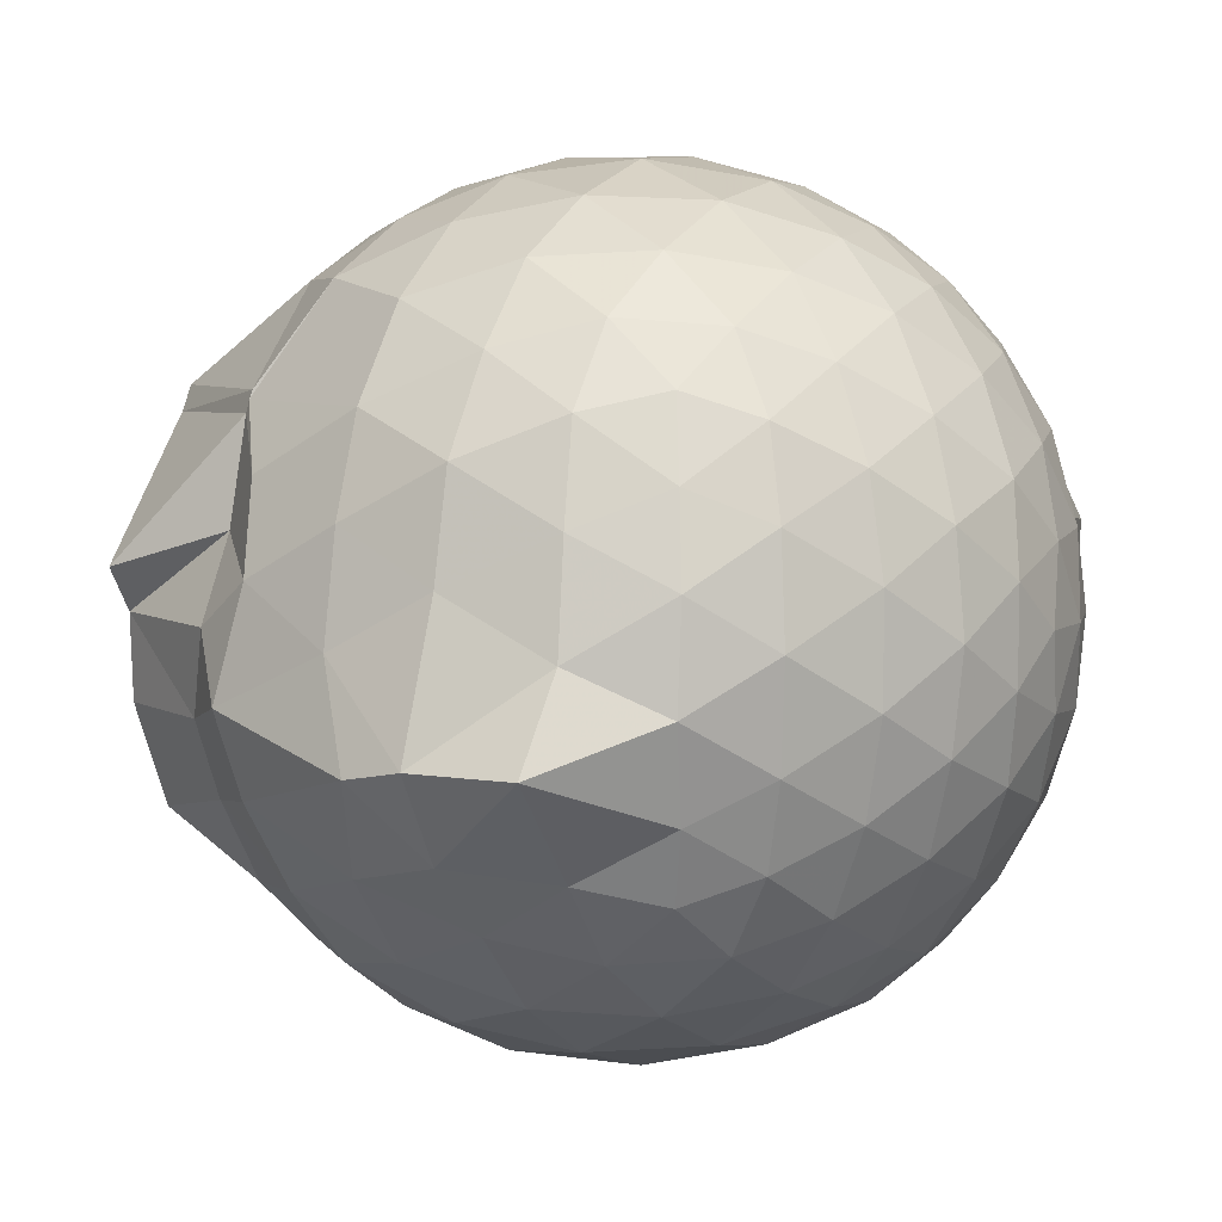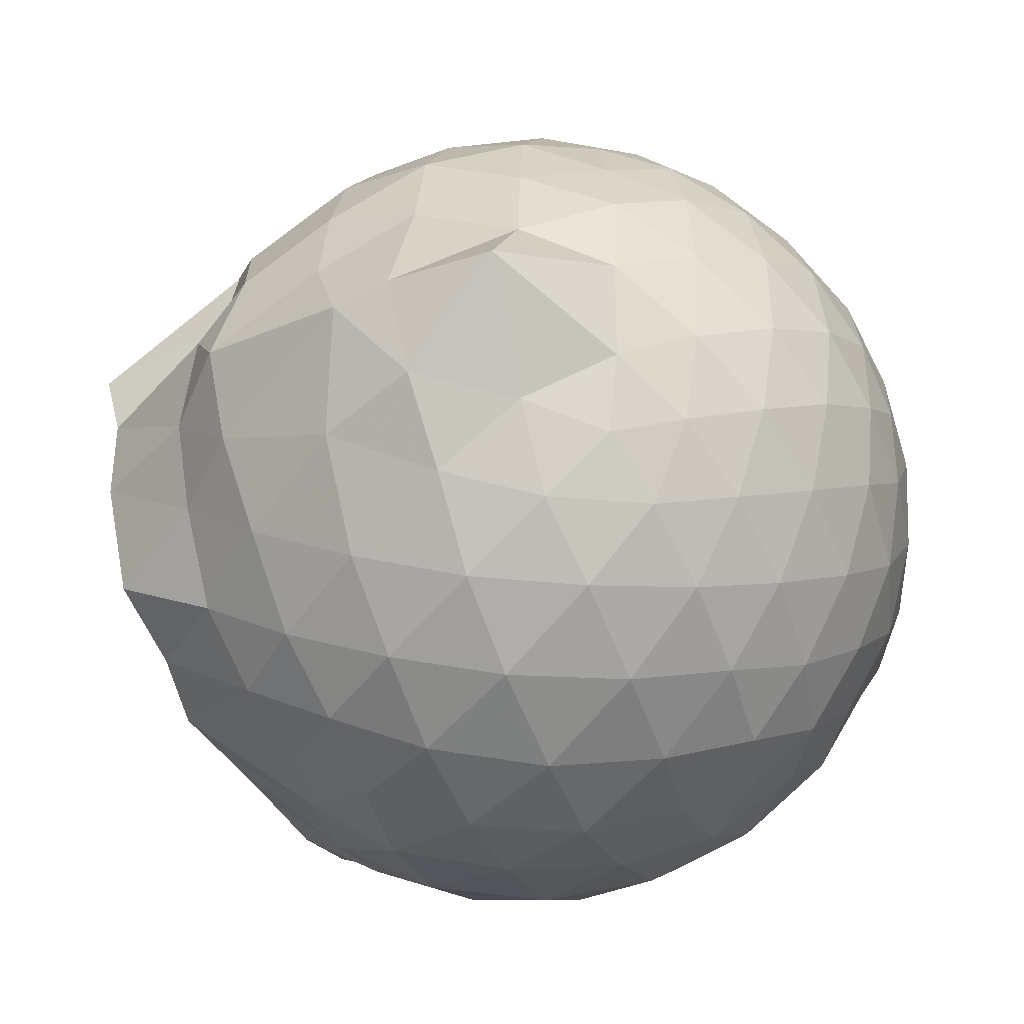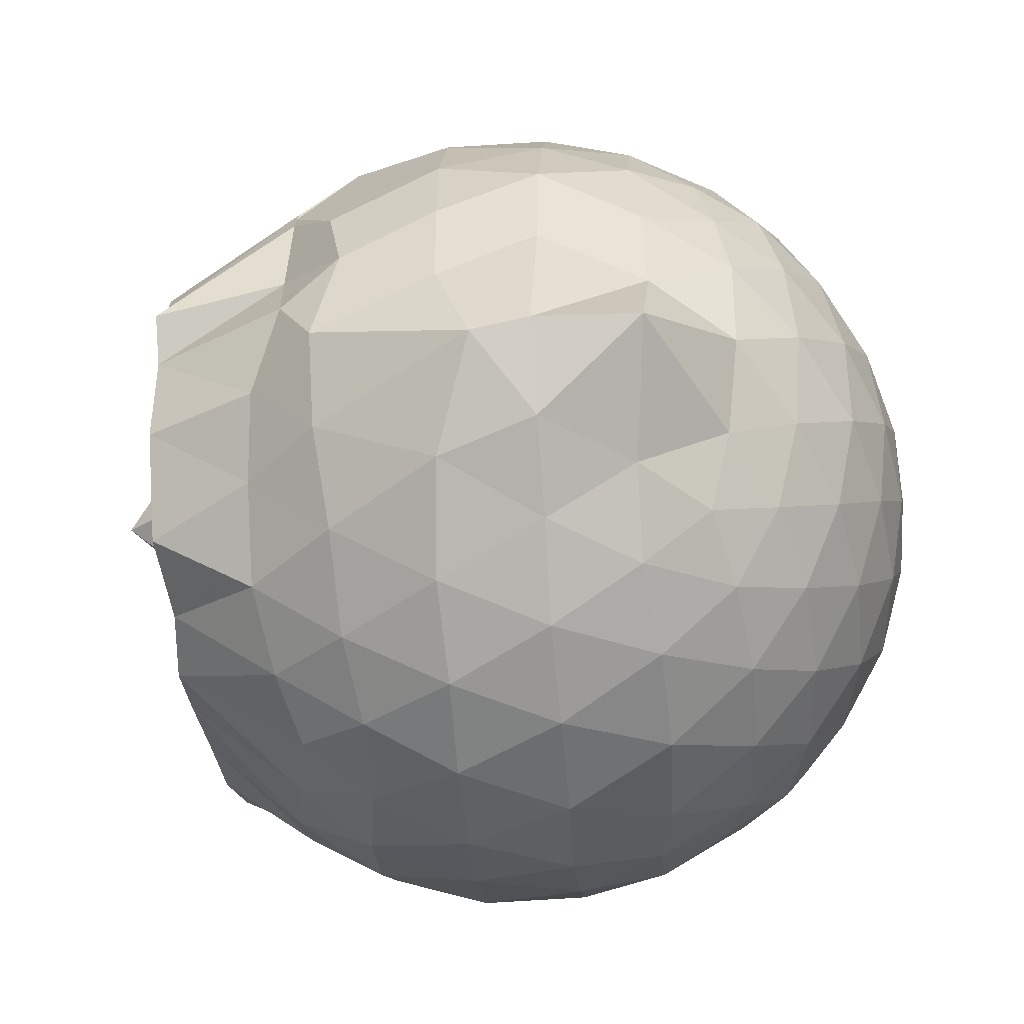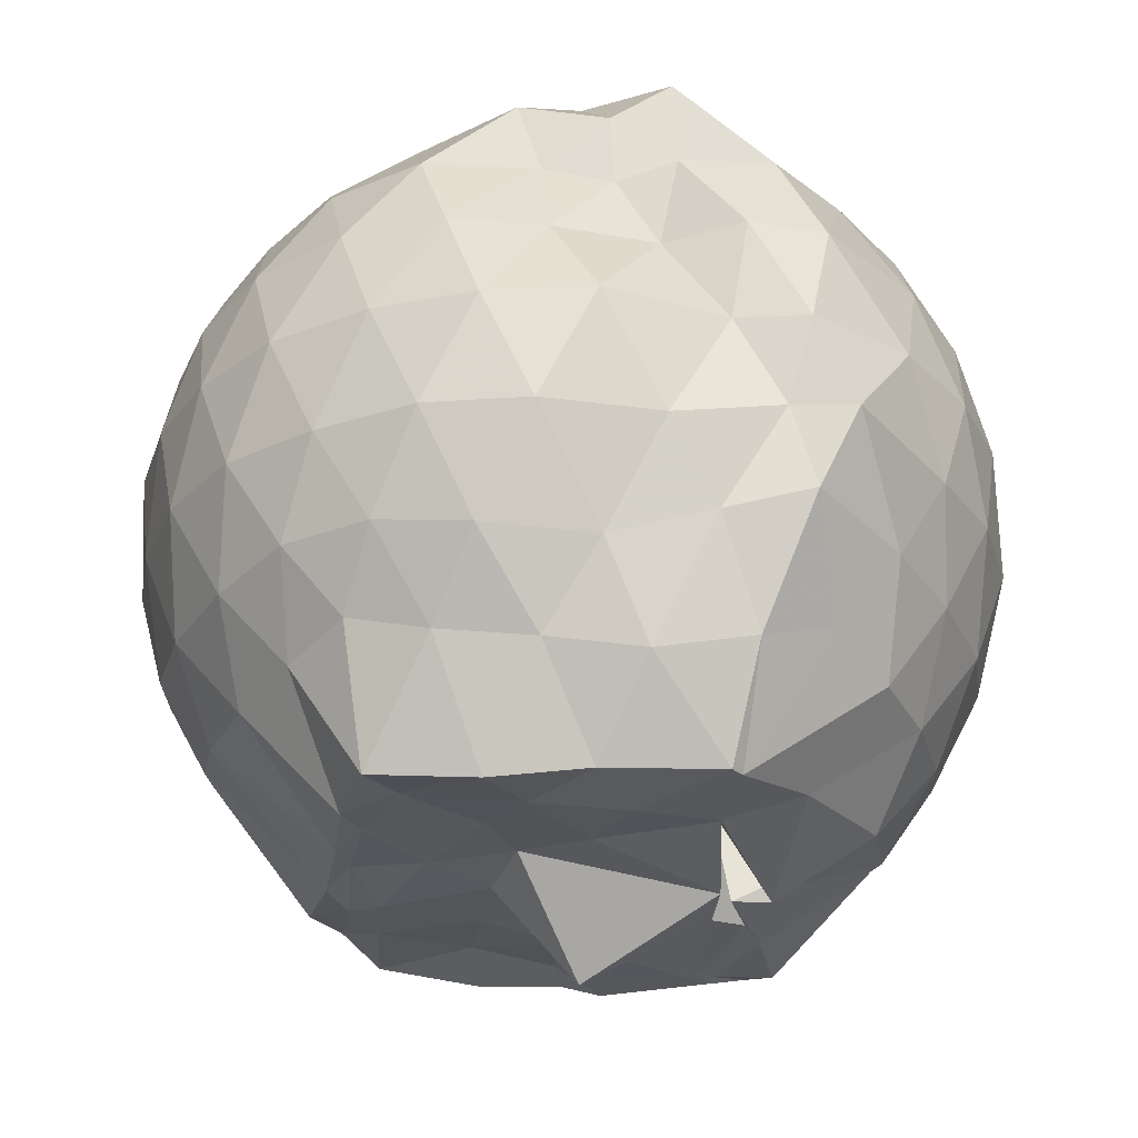
<metadata>
{"format":"obj","ext":"obj","renderer":"f3d","projection":"perspective","resolution":1024,"background":"white","views":[{"elev":5.3,"azim":-60.3,"up":"+Y"},{"elev":-43.0,"azim":-67.0,"up":"+Y"},{"elev":-36.1,"azim":-84.9,"up":"+Y"},{"elev":-25.7,"azim":86.9,"up":"+Z"}]}
</metadata>
<code>
v -2.395 -0.337 0.3326
v -2.42 -0.3196 -1.647
v -1.591 -0.2898 -0.1669
v -1.57 -0.1588 -0.1221
v -1.666 0.05869 -0.05798
v -1.822 0.2171 -0.06995
v -1.978 0.3629 -0.1078
v -2.131 0.4612 -0.1538
v -2.313 0.4695 -0.108
v -2.526 0.4417 -0.07902
v -2.744 0.3706 -0.07893
v -2.934 0.2656 -0.1066
v -3.076 0.1483 -0.1549
v -3.142 -0.02778 -0.1114
v -3.194 -0.2222 -0.07775
v -3.21 -0.4545 -0.07837
v -3.143 -0.666 -0.1064
v -3.079 -0.8311 -0.1536
v -2.938 -0.9444 -0.1065
v -2.751 -1.046 -0.07888
v -2.532 -1.117 -0.08053
v -2.308 -1.149 -0.1051
v -2.142 -1.129 -0.1539
v -1.992 -1.029 -0.1085
v -1.824 -0.8887 -0.07811
v -1.671 -0.6958 -0.08222
v -1.628 -0.442 -0.1151
v -1.592 -0.1966 -0.3135
v -1.531 -0.02088 -0.292
v -1.591 0.1548 -0.2783
v -1.821 0.3699 -0.2832
v -2.003 0.4905 -0.3132
v -2.215 0.559 -0.313
v -2.43 0.5624 -0.2829
v -2.67 0.5144 -0.273
v -2.892 0.4124 -0.283
v -3.061 0.2835 -0.3108
v -3.194 0.1064 -0.3093
v -3.267 -0.1105 -0.2852
v -3.316 -0.3535 -0.2701
v -3.44 -0.553 -0.2806
v -3.207 -0.783 -0.3118
v -3.069 -0.9587 -0.3117
v -2.897 -1.089 -0.2815
v -2.675 -1.19 -0.2718
v -2.436 -1.238 -0.2835
v -2.226 -1.228 -0.3152
v -2.008 -1.163 -0.314
v -1.83 -1.043 -0.2835
v -1.668 -0.858 -0.2725
v -1.564 -0.6412 -0.2848
v -1.532 -0.4299 -0.315
v -1.537 -0.05852 -0.5202
v -1.504 0.1021 -0.5264
v -1.685 0.3267 -0.5101
v -1.868 0.4762 -0.5259
v -2.091 0.5773 -0.5193
v -2.325 0.6222 -0.521
v -2.567 0.6075 -0.5136
v -2.807 0.5247 -0.5111
v -3.01 0.3991 -0.521
v -3.169 0.2231 -0.5178
v -3.297 0.01537 -0.5193
v -3.348 -0.2237 -0.5181
v -3.448 -0.552 -0.5283
v -3.345 -0.7448 -0.522
v -3.183 -0.904 -0.5186
v -3.016 -1.076 -0.5201
v -2.813 -1.204 -0.5136
v -2.566 -1.283 -0.5129
v -2.326 -1.302 -0.5219
v -2.099 -1.248 -0.5181
v -1.877 -1.148 -0.523
v -1.694 -0.9967 -0.5153
v -1.548 -0.7924 -0.5156
v -1.456 -0.5717 -0.5221
v -1.431 -0.3328 -0.5155
v -1.533 0.05042 -0.7192
v -1.497 0.19 -0.7342
v -1.772 0.4035 -0.7627
v -1.972 0.5285 -0.7632
v -2.214 0.6082 -0.7625
v -2.453 0.6216 -0.7548
v -2.689 0.5747 -0.7596
v -2.909 0.4733 -0.7549
v -3.091 0.3199 -0.7608
v -3.233 0.1128 -0.7643
v -3.321 -0.1068 -0.7559
v -3.375 -0.3493 -0.7485
v -3.443 -0.5759 -0.663
v -3.283 -0.7962 -0.7485
v -3.096 -0.9958 -0.7655
v -2.913 -1.15 -0.7542
v -2.697 -1.252 -0.757
v -2.455 -1.3 -0.7561
v -2.227 -1.276 -0.7589
v -1.977 -1.205 -0.7631
v -1.773 -1.078 -0.7571
v -1.615 -0.8979 -0.7612
v -1.496 -0.6896 -0.7582
v -1.437 -0.4598 -0.7688
v -1.49 -0.1933 -0.7644
v -1.516 0.1037 -0.9098
v -1.707 0.2902 -0.9607
v -1.889 0.4142 -0.9912
v -2.109 0.5162 -1.007
v -2.35 0.5612 -0.9946
v -2.565 0.5566 -0.9658
v -2.779 0.4882 -0.9634
v -2.963 0.3633 -1.004
v -3.079 0.119 -1.133
v -3.222 -0.02508 -1.023
v -3.311 -0.225 -0.9804
v -3.345 -0.4746 -1.034
v -3.253 -0.6704 -1.031
v -3.131 -0.8667 -1.004
v -2.958 -1.041 -0.9934
v -2.782 -1.163 -0.9636
v -2.571 -1.233 -0.9683
v -2.354 -1.239 -0.9985
v -2.117 -1.189 -1.008
v -1.892 -1.087 -0.9974
v -1.719 -0.9563 -0.9671
v -1.593 -0.7772 -0.9672
v -1.524 -0.573 -0.9994
v -1.544 -0.3212 -1.01
v -1.547 -0.08937 -0.947
v -1.705 0.1511 -1.126
v -1.851 0.2767 -1.189
v -2.034 0.3729 -1.207
v -2.253 0.4421 -1.207
v -2.47 0.4687 -1.172
v -2.652 0.4583 -1.123
v -2.805 0.3611 -1.171
v -3.074 0.1386 -1.128
v -3.085 0.09103 -1.136
v -3.139 -0.1433 -1.141
v -3.263 -0.3273 -1.122
v -3.199 -0.5208 -1.189
v -3.099 -0.7002 -1.202
v -2.96 -0.8931 -1.205
v -2.806 -1.035 -1.169
v -2.655 -1.131 -1.124
v -2.474 -1.14 -1.162
v -2.261 -1.115 -1.192
v -2.042 -1.042 -1.197
v -1.855 -0.938 -1.171
v -1.71 -0.8259 -1.126
v -1.646 -0.6519 -1.175
v -1.624 -0.4391 -1.195
v -1.598 -0.2258 -1.226
v -1.614 -0.007866 -1.187
v -1.6 -0.2984 -0.000399
v -1.581 -0.1669 0.07175
v -1.849 0.05165 0.07576
v -2.007 0.2299 0.05029
v -2.164 0.3599 -0.003169
v -2.37 0.3454 0.04926
v -2.599 0.2914 0.07133
v -2.816 0.1992 0.05095
v -2.994 0.09245 -0.001688
v -3.044 -0.1032 0.04881
v -3.067 -0.3379 0.06993
v -3.043 -0.5735 0.05019
v -2.991 -0.7696 -0.00268
v -2.818 -0.8764 0.05183
v -2.605 -0.966 0.07054
v -2.372 -1.021 0.04945
v -2.159 -1.039 -0.004019
v -2.015 -0.8985 0.04896
v -1.869 -0.7137 0.06987
v -1.656 -0.4927 0.05789
v -1.783 -0.3477 0.1415
v -1.915 -0.1427 0.1853
v -2.06 0.05186 0.1878
v -2.212 0.2125 0.1407
v -2.431 0.1697 0.1866
v -2.662 0.09509 0.1851
v -2.864 0.0007881 0.1424
v -2.89 -0.2201 0.1878
v -2.893 -0.4589 0.1889
v -2.866 -0.6789 0.1414
v -2.664 -0.7711 0.1833
v -2.436 -0.8449 0.1861
v -2.219 -0.8841 0.1434
v -2.06 -0.7252 0.1865
v -1.906 -0.5341 0.1852
v -2.008 -0.334 0.2502
v -2.133 -0.1475 0.2772
v -2.275 0.02864 0.2535
v -2.494 -0.03286 0.2823
v -2.709 -0.1121 0.2536
v -2.719 -0.3388 0.2785
v -2.712 -0.5634 0.2514
v -2.497 -0.6432 0.2787
v -2.273 -0.7047 0.2543
v -2.133 -0.5251 0.2785
v -2.209 -0.3371 0.3159
v -2.336 -0.1632 0.3151
v -2.542 -0.2295 0.3169
v -2.543 -0.4446 0.3158
v -2.338 -0.5118 0.3152
v -1.748 -0.03633 -1.429
v -1.939 0.118 -1.393
v -2.192 0.294 -1.383
v -2.411 0.3398 -1.366
v -2.618 0.3574 -1.299
v -2.777 0.1399 -1.509
v -2.818 0.08252 -1.502
v -3.148 -0.2274 -1.442
v -3.084 -0.3247 -1.442
v -3.062 -0.5171 -1.451
v -2.959 -0.7498 -1.446
v -2.769 -0.8342 -1.425
v -2.618 -0.903 -1.439
v -2.415 -0.8628 -1.449
v -2.186 -0.8393 -1.447
v -1.968 -0.8254 -1.444
v -1.797 -0.7815 -1.424
v -1.748 -0.5457 -1.444
v -1.723 -0.3257 -1.429
v -1.719 -0.06075 -1.428
v -1.961 -0.05433 -1.44
v -2.261 0.07795 -1.51
v -2.266 -0.007691 -1.508
v -2.567 0.08818 -1.501
v -2.753 -0.001493 -1.517
v -2.776 -0.007304 -1.527
v -2.984 -0.3446 -1.424
v -2.879 -0.5391 -1.416
v -2.708 -0.753 -1.444
v -2.567 -0.8147 -1.441
v -2.351 -0.8112 -1.416
v -2.125 -0.781 -1.416
v -1.922 -0.7113 -1.412
v -1.894 -0.4533 -1.437
v -1.903 -0.2408 -1.447
v -1.971 -0.05597 -1.44
v -2.274 -0.04517 -1.298
v -2.48 0.04475 -1.487
v -2.724 -0.03464 -1.515
v -2.745 -0.3389 -1.446
v -2.652 -0.5227 -1.429
v -2.519 -0.7464 -1.447
v -2.293 -0.6444 -1.424
v -2.073 -0.5347 -1.416
v -2.093 -0.3115 -1.439
v -2.247 -0.03172 -1.498
v -2.437 -0.0316 -1.492
v -2.582 -0.3481 -1.44
v -2.423 -0.5091 -1.432
v -2.242 -0.4593 -1.413
f 3 28 4
f 4 28 29
f 4 29 5
f 5 29 30
f 5 30 6
f 6 30 31
f 6 31 7
f 7 31 32
f 7 32 8
f 8 32 33
f 8 33 9
f 9 33 34
f 9 34 10
f 10 34 35
f 10 35 11
f 11 35 36
f 11 36 12
f 12 36 37
f 12 37 13
f 13 37 38
f 13 38 14
f 14 38 39
f 14 39 15
f 15 39 40
f 15 40 16
f 16 40 41
f 16 41 17
f 17 41 42
f 17 42 18
f 18 42 43
f 18 43 19
f 19 43 44
f 19 44 20
f 20 44 45
f 20 45 21
f 21 45 46
f 21 46 22
f 22 46 47
f 22 47 23
f 23 47 48
f 23 48 24
f 24 48 49
f 24 49 25
f 25 49 50
f 25 50 26
f 26 50 51
f 26 51 27
f 27 51 52
f 27 52 3
f 3 52 28
f 28 53 29
f 29 53 54
f 29 54 30
f 30 54 55
f 30 55 31
f 31 55 56
f 31 56 32
f 32 56 57
f 32 57 33
f 33 57 58
f 33 58 34
f 34 58 59
f 34 59 35
f 35 59 60
f 35 60 36
f 36 60 61
f 36 61 37
f 37 61 62
f 37 62 38
f 38 62 63
f 38 63 39
f 39 63 64
f 39 64 40
f 40 64 65
f 40 65 41
f 41 65 66
f 41 66 42
f 42 66 67
f 42 67 43
f 43 67 68
f 43 68 44
f 44 68 69
f 44 69 45
f 45 69 70
f 45 70 46
f 46 70 71
f 46 71 47
f 47 71 72
f 47 72 48
f 48 72 73
f 48 73 49
f 49 73 74
f 49 74 50
f 50 74 75
f 50 75 51
f 51 75 76
f 51 76 52
f 52 76 77
f 52 77 28
f 28 77 53
f 53 78 54
f 54 78 79
f 54 79 55
f 55 79 80
f 55 80 56
f 56 80 81
f 56 81 57
f 57 81 82
f 57 82 58
f 58 82 83
f 58 83 59
f 59 83 84
f 59 84 60
f 60 84 85
f 60 85 61
f 61 85 86
f 61 86 62
f 62 86 87
f 62 87 63
f 63 87 88
f 63 88 64
f 64 88 89
f 64 89 65
f 65 89 90
f 65 90 66
f 66 90 91
f 66 91 67
f 67 91 92
f 67 92 68
f 68 92 93
f 68 93 69
f 69 93 94
f 69 94 70
f 70 94 95
f 70 95 71
f 71 95 96
f 71 96 72
f 72 96 97
f 72 97 73
f 73 97 98
f 73 98 74
f 74 98 99
f 74 99 75
f 75 99 100
f 75 100 76
f 76 100 101
f 76 101 77
f 77 101 102
f 77 102 53
f 53 102 78
f 78 103 79
f 79 103 104
f 79 104 80
f 80 104 105
f 80 105 81
f 81 105 106
f 81 106 82
f 82 106 107
f 82 107 83
f 83 107 108
f 83 108 84
f 84 108 109
f 84 109 85
f 85 109 110
f 85 110 86
f 86 110 111
f 86 111 87
f 87 111 112
f 87 112 88
f 88 112 113
f 88 113 89
f 89 113 114
f 89 114 90
f 90 114 115
f 90 115 91
f 91 115 116
f 91 116 92
f 92 116 117
f 92 117 93
f 93 117 118
f 93 118 94
f 94 118 119
f 94 119 95
f 95 119 120
f 95 120 96
f 96 120 121
f 96 121 97
f 97 121 122
f 97 122 98
f 98 122 123
f 98 123 99
f 99 123 124
f 99 124 100
f 100 124 125
f 100 125 101
f 101 125 126
f 101 126 102
f 102 126 127
f 102 127 78
f 78 127 103
f 103 128 104
f 104 128 129
f 104 129 105
f 105 129 130
f 105 130 106
f 106 130 131
f 106 131 107
f 107 131 132
f 107 132 108
f 108 132 133
f 108 133 109
f 109 133 134
f 109 134 110
f 110 134 135
f 110 135 111
f 111 135 136
f 111 136 112
f 112 136 137
f 112 137 113
f 113 137 138
f 113 138 114
f 114 138 139
f 114 139 115
f 115 139 140
f 115 140 116
f 116 140 141
f 116 141 117
f 117 141 142
f 117 142 118
f 118 142 143
f 118 143 119
f 119 143 144
f 119 144 120
f 120 144 145
f 120 145 121
f 121 145 146
f 121 146 122
f 122 146 147
f 122 147 123
f 123 147 148
f 123 148 124
f 124 148 149
f 124 149 125
f 125 149 150
f 125 150 126
f 126 150 151
f 126 151 127
f 127 151 152
f 127 152 103
f 103 152 128
f 153 154 173
f 154 174 173
f 154 155 174
f 155 175 174
f 155 156 175
f 156 176 175
f 156 157 176
f 157 158 176
f 158 177 176
f 158 159 177
f 159 178 177
f 159 160 178
f 160 179 178
f 160 161 179
f 161 162 179
f 162 180 179
f 162 163 180
f 163 181 180
f 163 164 181
f 164 182 181
f 164 165 182
f 165 166 182
f 166 183 182
f 166 167 183
f 167 184 183
f 167 168 184
f 168 185 184
f 168 169 185
f 169 170 185
f 170 186 185
f 170 171 186
f 171 187 186
f 171 172 187
f 172 173 187
f 172 153 173
f 173 174 188
f 174 189 188
f 174 175 189
f 175 190 189
f 175 176 190
f 176 177 190
f 177 191 190
f 177 178 191
f 178 192 191
f 178 179 192
f 179 180 192
f 180 193 192
f 180 181 193
f 181 194 193
f 181 182 194
f 182 183 194
f 183 195 194
f 183 184 195
f 184 196 195
f 184 185 196
f 185 186 196
f 186 197 196
f 186 187 197
f 187 188 197
f 187 173 188
f 188 189 198
f 189 199 198
f 189 190 199
f 190 191 199
f 191 200 199
f 191 192 200
f 192 193 200
f 193 201 200
f 193 194 201
f 194 195 201
f 195 202 201
f 195 196 202
f 196 197 202
f 197 198 202
f 197 188 198
f 203 223 204
f 204 223 224
f 204 224 205
f 205 224 225
f 205 225 206
f 206 225 226
f 206 226 207
f 207 226 208
f 208 226 227
f 208 227 209
f 209 227 228
f 209 228 210
f 210 228 229
f 210 229 211
f 211 229 212
f 212 229 230
f 212 230 213
f 213 230 231
f 213 231 214
f 214 231 232
f 214 232 215
f 215 232 216
f 216 232 233
f 216 233 217
f 217 233 234
f 217 234 218
f 218 234 235
f 218 235 219
f 219 235 220
f 220 235 236
f 220 236 221
f 221 236 237
f 221 237 222
f 222 237 223
f 222 223 203
f 223 238 224
f 224 238 239
f 224 239 225
f 225 239 240
f 225 240 226
f 226 240 227
f 227 240 241
f 227 241 228
f 228 241 242
f 228 242 229
f 229 242 230
f 230 242 243
f 230 243 231
f 231 243 244
f 231 244 232
f 232 244 233
f 233 244 245
f 233 245 234
f 234 245 246
f 234 246 235
f 235 246 236
f 236 246 247
f 236 247 237
f 237 247 238
f 237 238 223
f 238 248 239
f 239 248 249
f 239 249 240
f 240 249 241
f 241 249 250
f 241 250 242
f 242 250 243
f 243 250 251
f 243 251 244
f 244 251 245
f 245 251 252
f 245 252 246
f 246 252 247
f 247 252 248
f 247 248 238
f 3 4 153
f 153 4 154
f 4 5 154
f 154 5 155
f 5 6 155
f 155 6 156
f 6 7 156
f 156 7 157
f 7 8 157
f 8 9 157
f 157 9 158
f 9 10 158
f 158 10 159
f 10 11 159
f 159 11 160
f 11 12 160
f 160 12 161
f 12 13 161
f 13 14 161
f 161 14 162
f 14 15 162
f 162 15 163
f 15 16 163
f 163 16 164
f 16 17 164
f 164 17 165
f 17 18 165
f 18 19 165
f 165 19 166
f 19 20 166
f 166 20 167
f 20 21 167
f 167 21 168
f 21 22 168
f 168 22 169
f 22 23 169
f 23 24 169
f 169 24 170
f 24 25 170
f 170 25 171
f 25 26 171
f 171 26 172
f 26 27 172
f 172 27 153
f 27 3 153
f 128 203 129
f 129 203 204
f 129 204 130
f 130 204 205
f 130 205 131
f 131 205 206
f 131 206 132
f 132 206 207
f 132 207 133
f 133 207 134
f 134 207 208
f 134 208 135
f 135 208 209
f 135 209 136
f 136 209 210
f 136 210 137
f 137 210 211
f 137 211 138
f 138 211 139
f 139 211 212
f 139 212 140
f 140 212 213
f 140 213 141
f 141 213 214
f 141 214 142
f 142 214 215
f 142 215 143
f 143 215 144
f 144 215 216
f 144 216 145
f 145 216 217
f 145 217 146
f 146 217 218
f 146 218 147
f 147 218 219
f 147 219 148
f 148 219 149
f 149 219 220
f 149 220 150
f 150 220 221
f 150 221 151
f 151 221 222
f 151 222 152
f 152 222 203
f 152 203 128
f 198 199 1
f 199 200 1
f 200 201 1
f 201 202 1
f 202 198 1
f 249 248 2
f 250 249 2
f 251 250 2
f 252 251 2
f 248 252 2

</code>
